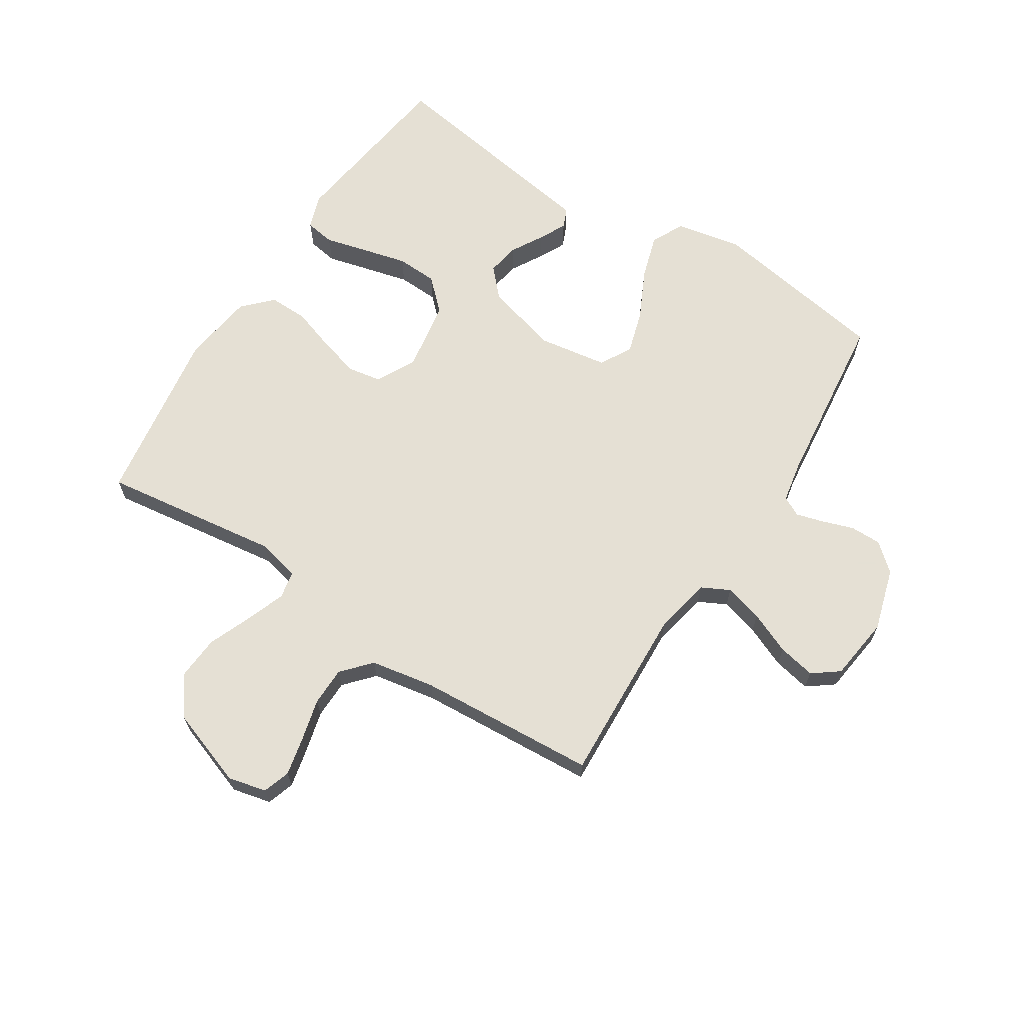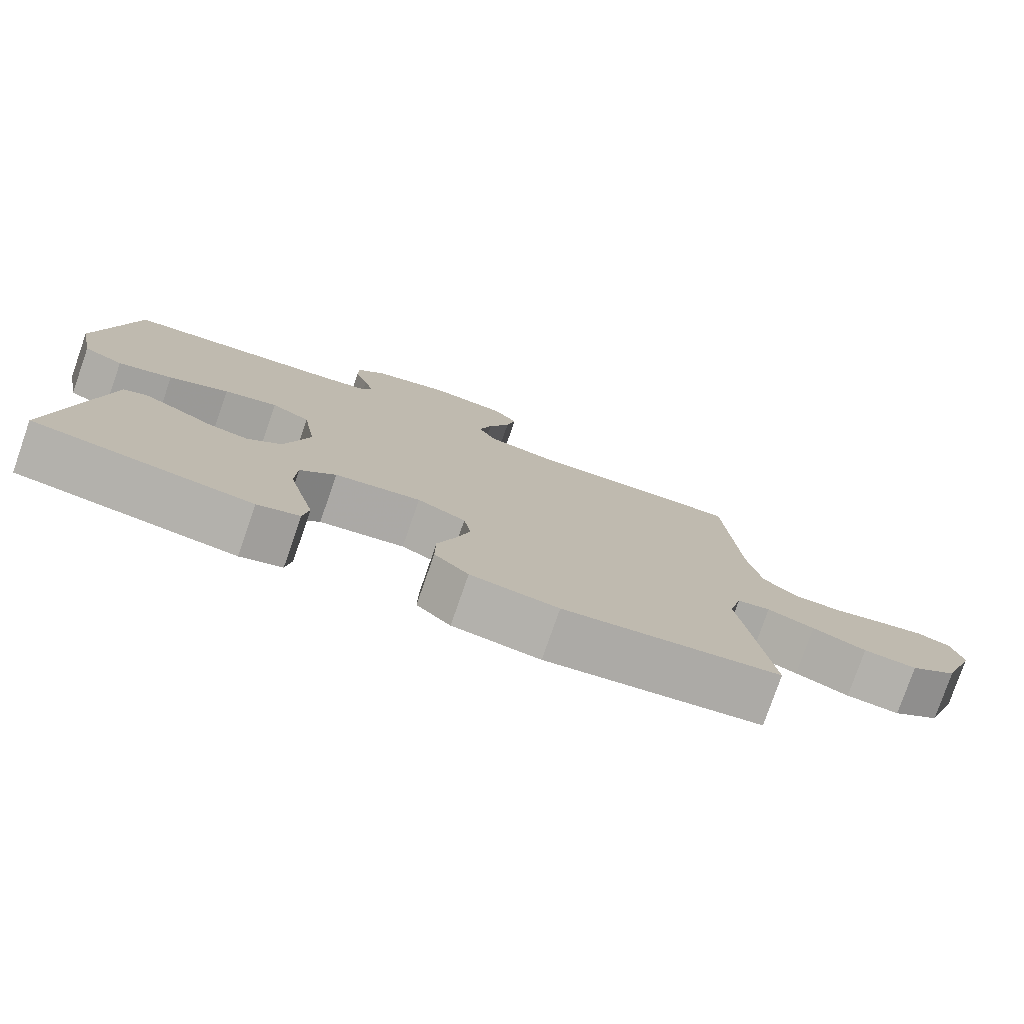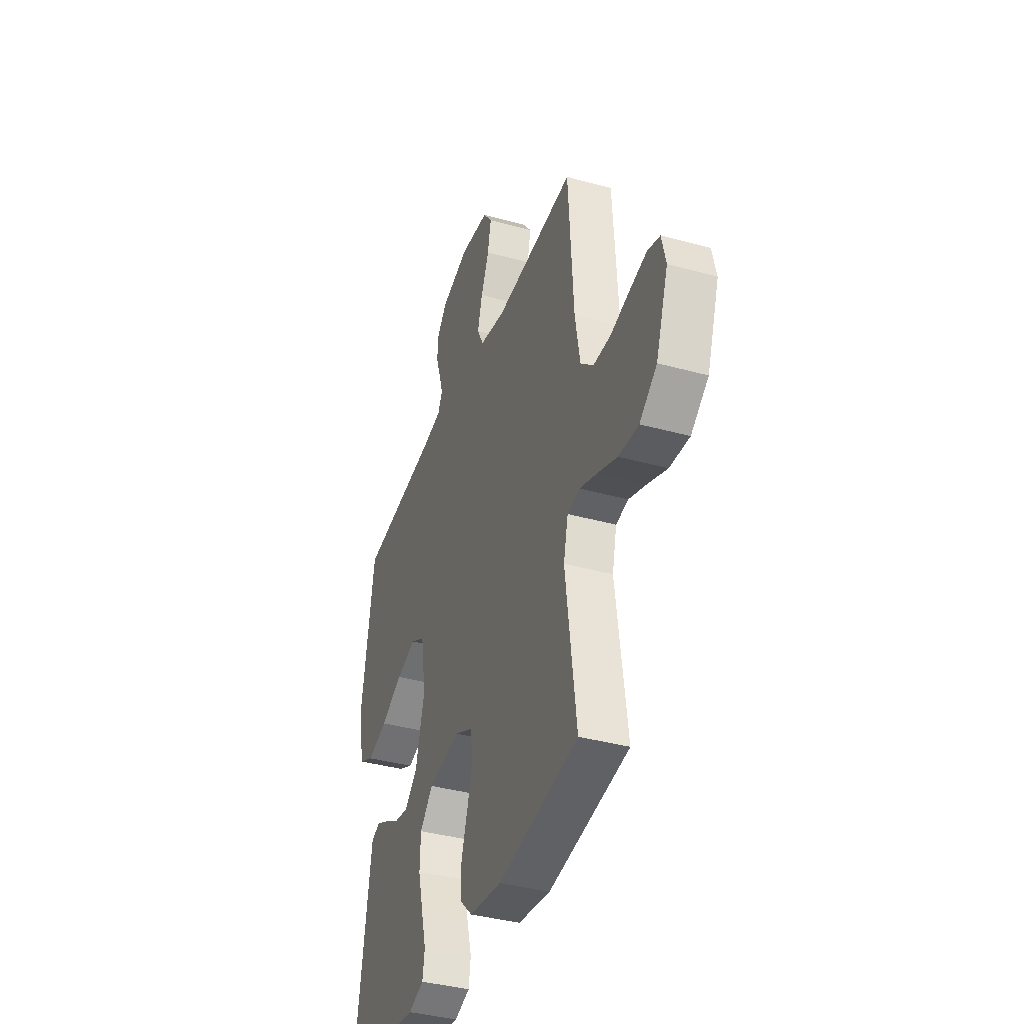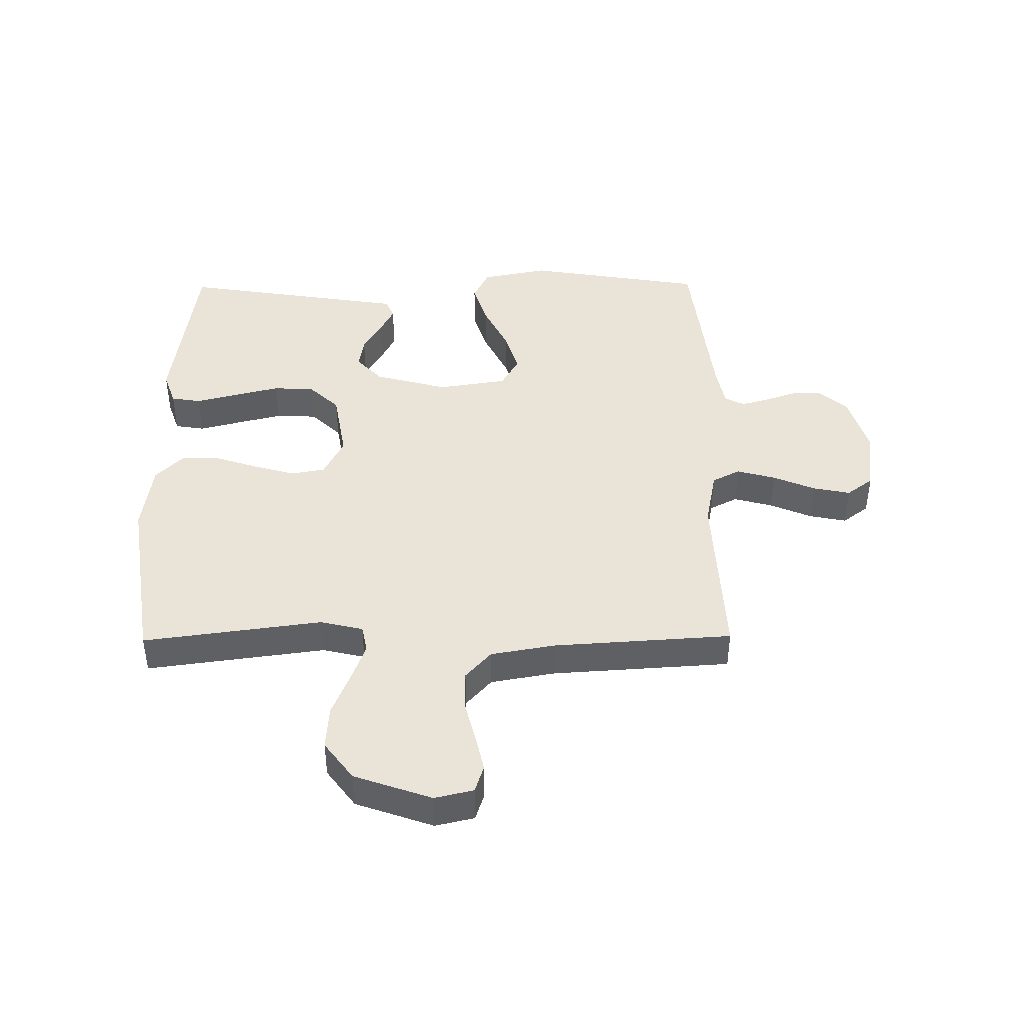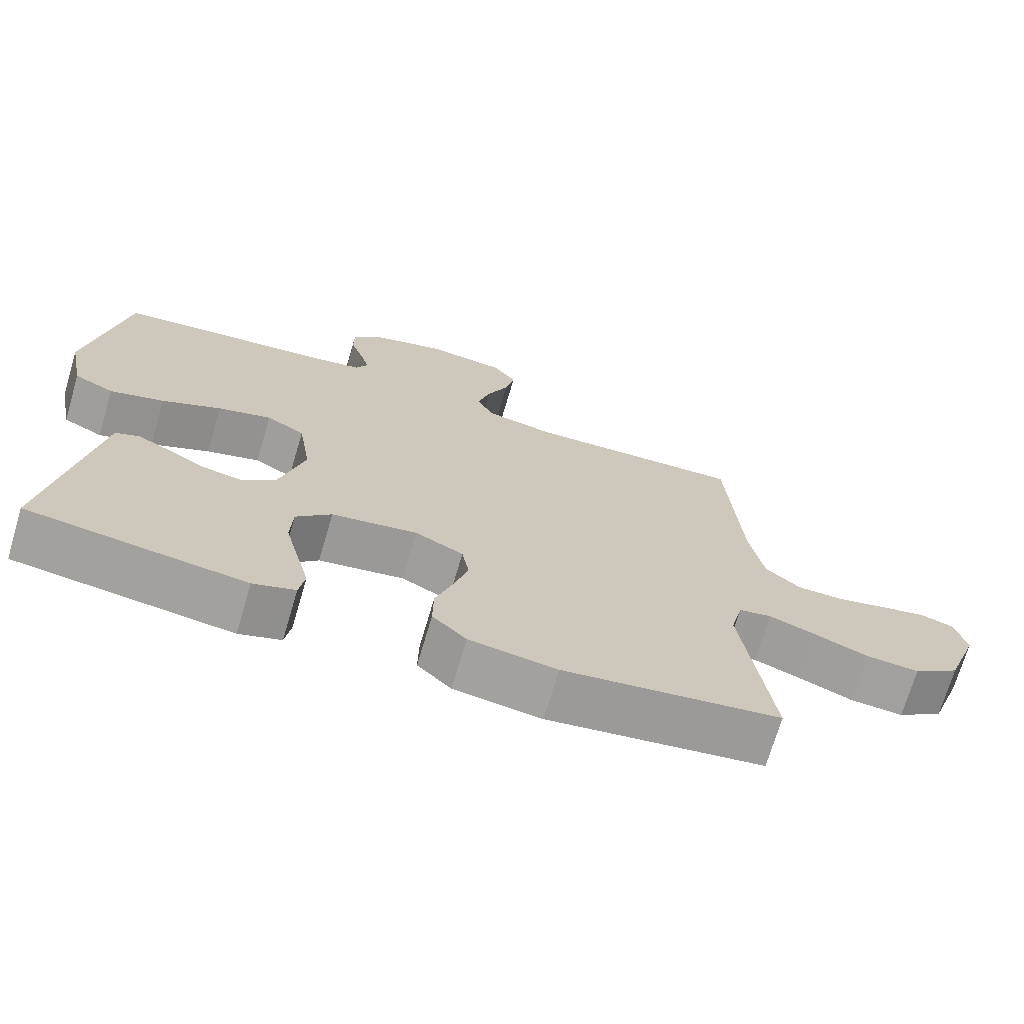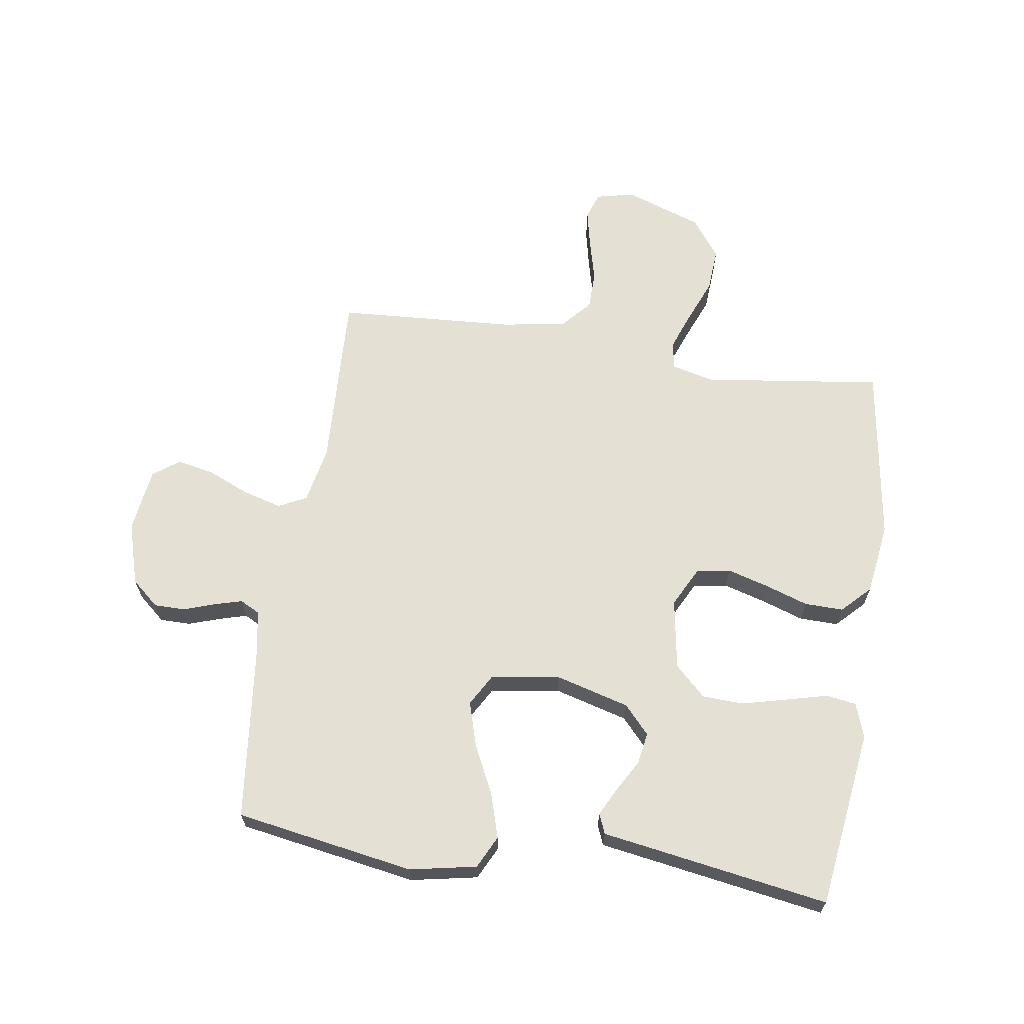
<metadata>
{"format":"obj","ext":"obj","renderer":"f3d","projection":"perspective","resolution":1024,"background":"white","views":[{"elev":65.9,"azim":-57.4,"up":"+Y"},{"elev":-78.4,"azim":160.8,"up":"+Z"},{"elev":-38.5,"azim":-109.2,"up":"+Z"},{"elev":43.0,"azim":-90.6,"up":"+Y"},{"elev":-71.4,"azim":163.5,"up":"+Z"},{"elev":65.2,"azim":98.7,"up":"+Y"}]}
</metadata>
<code>
v -0.5 0.07 0.5
v -0.2 0.07 0.486
v -0.104 0.07 0.505
v -0.08 0.07 0.552
v -0.098 0.07 0.617
v -0.128 0.07 0.687
v -0.141 0.07 0.75
v -0.108 0.07 0.794
v 0 0.07 0.808
v 0.105 0.07 0.777
v 0.145 0.07 0.731
v 0.145 0.07 0.679
v 0.127 0.07 0.626
v 0.114 0.07 0.58
v 0.131 0.07 0.547
v 0.2 0.07 0.534
v 0.5 0.07 0.5
v 0.55 0.07 0.2
v 0.528 0.07 0.088
v 0.473 0.07 0.061
v 0.398 0.07 0.084
v 0.316 0.07 0.124
v 0.242 0.07 0.146
v 0.189 0.07 0.116
v 0.171 0.07 0
v 0.205 0.07 -0.124
v 0.252 0.07 -0.167
v 0.306 0.07 -0.158
v 0.36 0.07 -0.127
v 0.406 0.07 -0.104
v 0.439 0.07 -0.118
v 0.452 0.07 -0.2
v 0.5 0.07 -0.5
v 0.2 0.07 -0.54
v 0.142 0.07 -0.52
v 0.134 0.07 -0.47
v 0.152 0.07 -0.4
v 0.171 0.07 -0.324
v 0.168 0.07 -0.255
v 0.119 0.07 -0.204
v 0 0.07 -0.184
v -0.067 0.07 -0.218
v -0.077 0.07 -0.275
v -0.057 0.07 -0.345
v -0.033 0.07 -0.417
v -0.032 0.07 -0.482
v -0.079 0.07 -0.528
v -0.2 0.07 -0.545
v -0.5 0.07 -0.5
v -0.46 0.07 -0.2
v -0.477 0.07 -0.128
v -0.523 0.07 -0.119
v -0.588 0.07 -0.143
v -0.662 0.07 -0.173
v -0.736 0.07 -0.178
v -0.801 0.07 -0.13
v -0.847 0.07 0
v -0.832 0.07 0.065
v -0.786 0.07 0.08
v -0.722 0.07 0.066
v -0.651 0.07 0.048
v -0.586 0.07 0.049
v -0.538 0.07 0.092
v -0.519 0.07 0.2
v -0.5 0 0.5
v -0.2 0 0.486
v -0.104 0 0.505
v -0.08 0 0.552
v -0.098 0 0.617
v -0.128 0 0.687
v -0.141 0 0.75
v -0.108 0 0.794
v 0 0 0.808
v 0.105 0 0.777
v 0.145 0 0.731
v 0.145 0 0.679
v 0.127 0 0.626
v 0.114 0 0.58
v 0.131 0 0.547
v 0.2 0 0.534
v 0.5 0 0.5
v 0.55 0 0.2
v 0.528 0 0.088
v 0.473 0 0.061
v 0.398 0 0.084
v 0.316 0 0.124
v 0.242 0 0.146
v 0.189 0 0.116
v 0.171 0 0
v 0.205 0 -0.124
v 0.252 0 -0.167
v 0.306 0 -0.158
v 0.36 0 -0.127
v 0.406 0 -0.104
v 0.439 0 -0.118
v 0.452 0 -0.2
v 0.5 0 -0.5
v 0.2 0 -0.54
v 0.142 0 -0.52
v 0.134 0 -0.47
v 0.152 0 -0.4
v 0.171 0 -0.324
v 0.168 0 -0.255
v 0.119 0 -0.204
v 0 0 -0.184
v -0.067 0 -0.218
v -0.077 0 -0.275
v -0.057 0 -0.345
v -0.033 0 -0.417
v -0.032 0 -0.482
v -0.079 0 -0.528
v -0.2 0 -0.545
v -0.5 0 -0.5
v -0.46 0 -0.2
v -0.477 0 -0.128
v -0.523 0 -0.119
v -0.588 0 -0.143
v -0.662 0 -0.173
v -0.736 0 -0.178
v -0.801 0 -0.13
v -0.847 0 0
v -0.832 0 0.065
v -0.786 0 0.08
v -0.722 0 0.066
v -0.651 0 0.048
v -0.586 0 0.049
v -0.538 0 0.092
v -0.519 0 0.2
f 58 59 60 61
f 56 57 58 61
f 56 61 62
f 53 54 55 56
f 52 53 56 62
f 51 52 62 63
f 47 48 49 50
f 47 50 51
f 44 45 46 47
f 43 44 47 51
f 42 43 51 63
f 34 35 36 37
f 32 33 34 37
f 32 37 38
f 31 32 38 39
f 28 29 30 31
f 19 20 21 22
f 19 22 23
f 16 17 18 19
f 15 16 19 23
f 14 15 23 24
f 10 11 12 13
f 10 13 14
f 9 10 14
f 5 6 7 8
f 4 5 8 9
f 64 1 2
f 64 2 3
f 41 42 63 64
f 40 41 64 3
f 39 40 3 4
f 28 31 39
f 27 28 39
f 26 27 39
f 25 26 39 4
f 14 24 25
f 4 9 14 25
f 125 124 123 122
f 125 122 121 120
f 126 125 120
f 120 119 118 117
f 126 120 117 116
f 127 126 116 115
f 114 113 112 111
f 115 114 111
f 111 110 109 108
f 115 111 108 107
f 127 115 107 106
f 101 100 99 98
f 101 98 97 96
f 102 101 96
f 103 102 96 95
f 95 94 93 92
f 86 85 84 83
f 87 86 83
f 83 82 81 80
f 87 83 80 79
f 88 87 79 78
f 77 76 75 74
f 78 77 74
f 78 74 73
f 72 71 70 69
f 73 72 69 68
f 66 65 128
f 67 66 128
f 128 127 106 105
f 67 128 105 104
f 68 67 104 103
f 103 95 92
f 103 92 91
f 103 91 90
f 68 103 90 89
f 89 88 78
f 89 78 73 68
f 1 65 66 2
f 2 66 67 3
f 3 67 68 4
f 4 68 69 5
f 5 69 70 6
f 6 70 71 7
f 7 71 72 8
f 8 72 73 9
f 9 73 74 10
f 10 74 75 11
f 11 75 76 12
f 12 76 77 13
f 13 77 78 14
f 14 78 79 15
f 15 79 80 16
f 16 80 81 17
f 17 81 82 18
f 18 82 83 19
f 19 83 84 20
f 20 84 85 21
f 21 85 86 22
f 22 86 87 23
f 23 87 88 24
f 24 88 89 25
f 25 89 90 26
f 26 90 91 27
f 27 91 92 28
f 28 92 93 29
f 29 93 94 30
f 30 94 95 31
f 31 95 96 32
f 32 96 97 33
f 33 97 98 34
f 34 98 99 35
f 35 99 100 36
f 36 100 101 37
f 37 101 102 38
f 38 102 103 39
f 39 103 104 40
f 40 104 105 41
f 41 105 106 42
f 42 106 107 43
f 43 107 108 44
f 44 108 109 45
f 45 109 110 46
f 46 110 111 47
f 47 111 112 48
f 48 112 113 49
f 49 113 114 50
f 50 114 115 51
f 51 115 116 52
f 52 116 117 53
f 53 117 118 54
f 54 118 119 55
f 55 119 120 56
f 56 120 121 57
f 57 121 122 58
f 58 122 123 59
f 59 123 124 60
f 60 124 125 61
f 61 125 126 62
f 62 126 127 63
f 63 127 128 64
f 64 128 65 1

</code>
